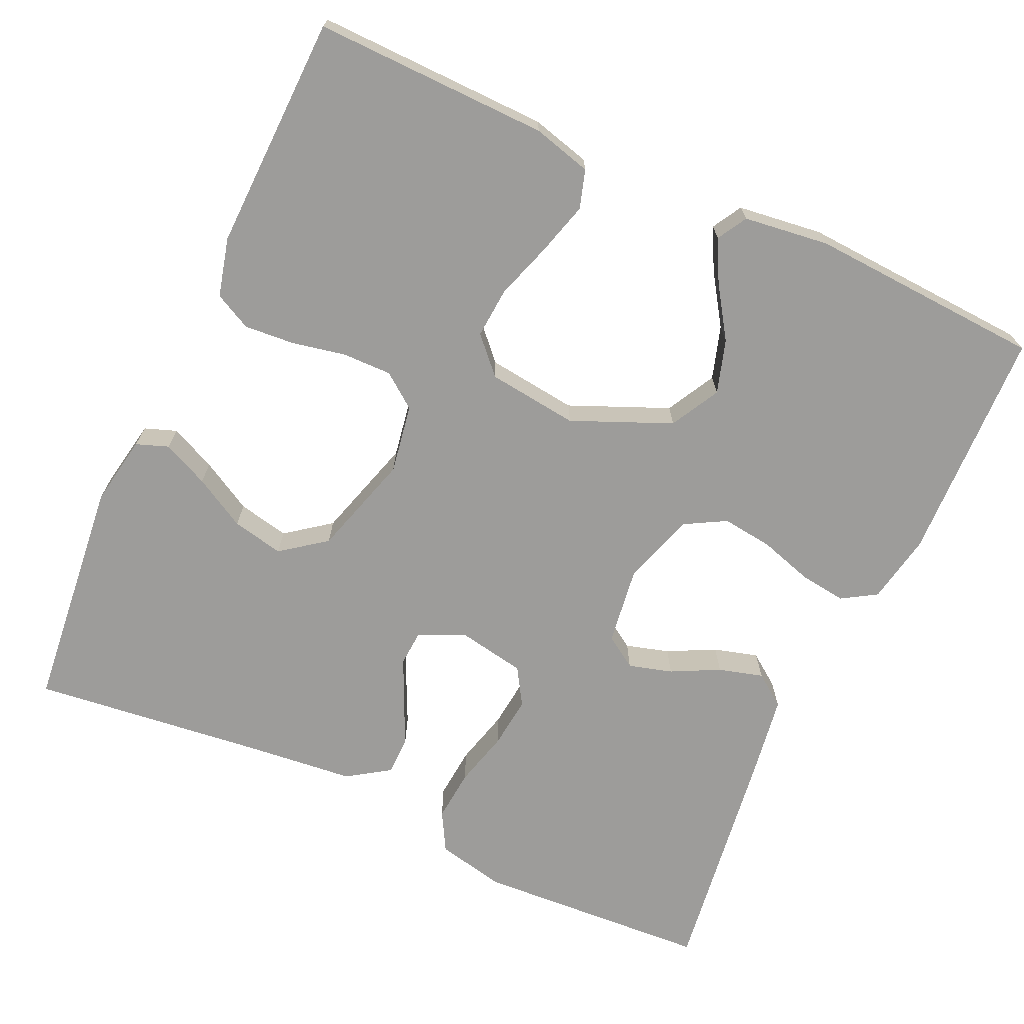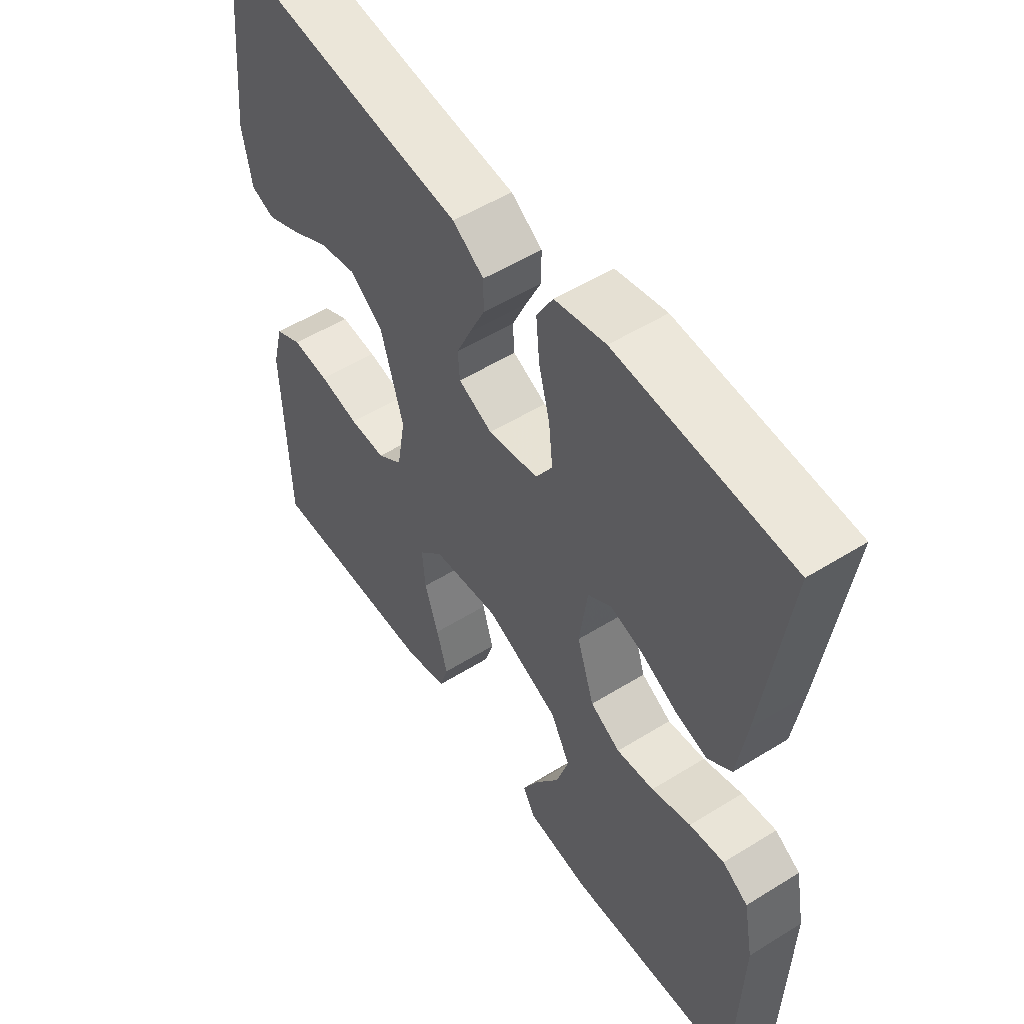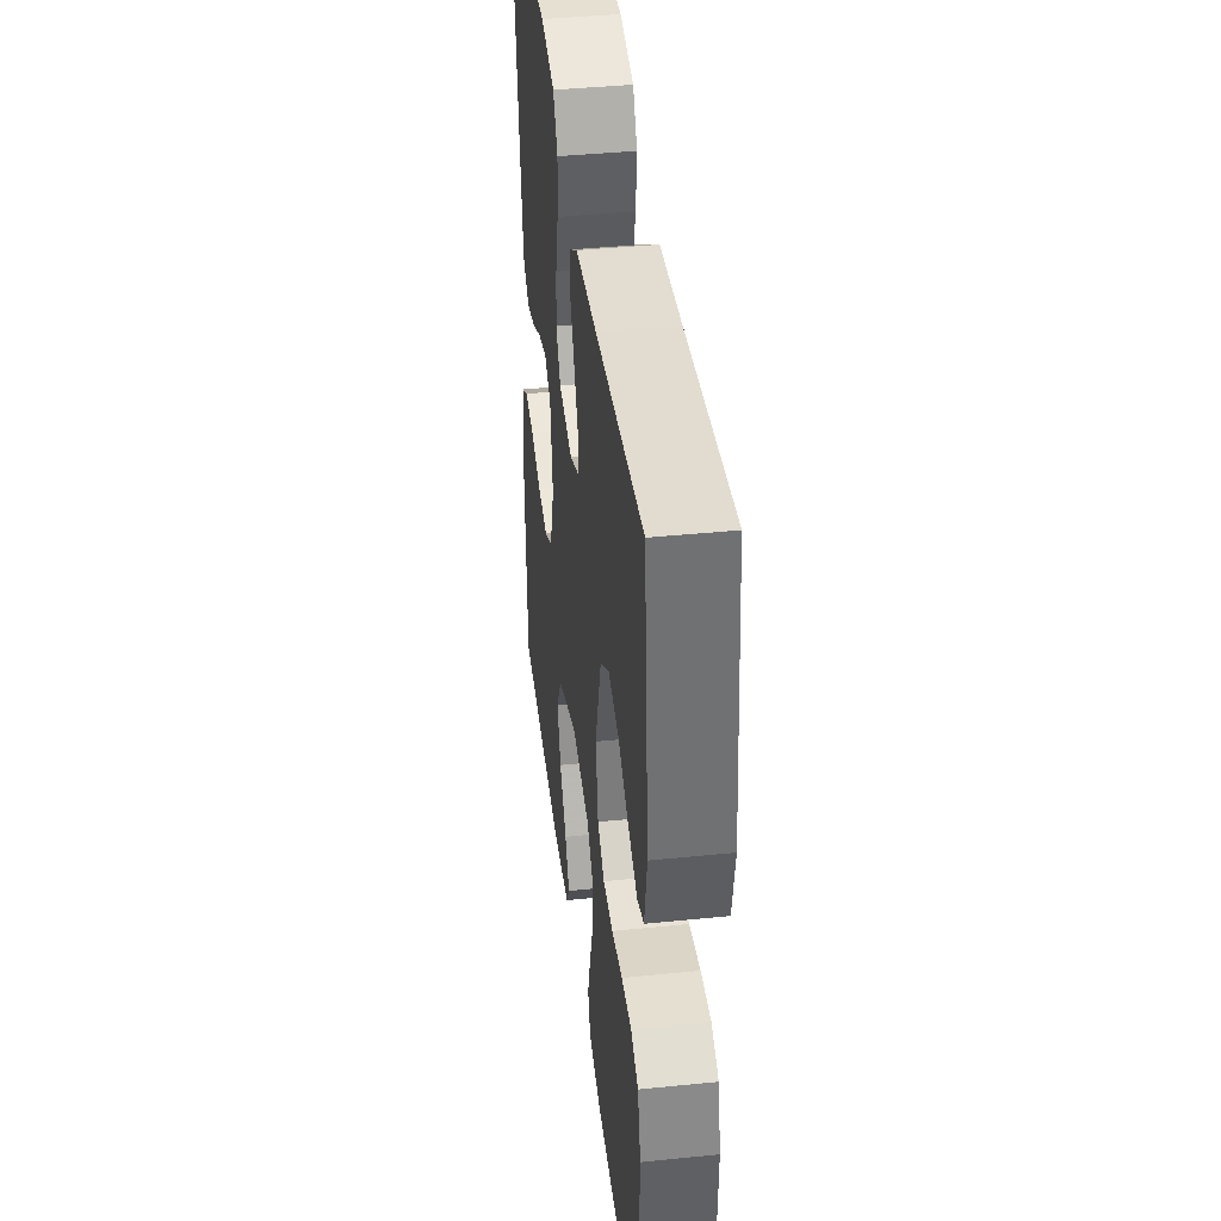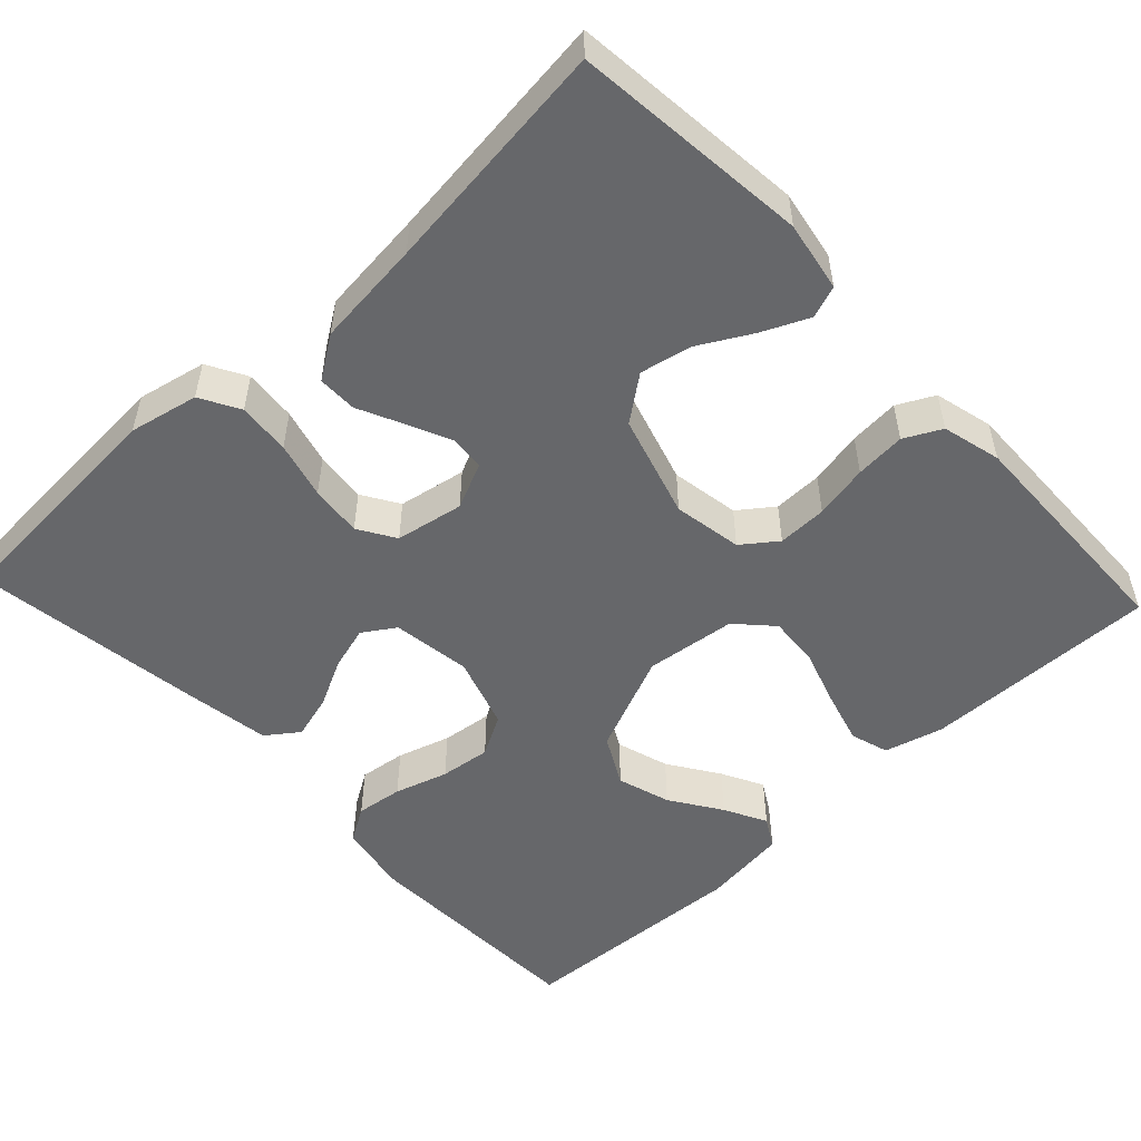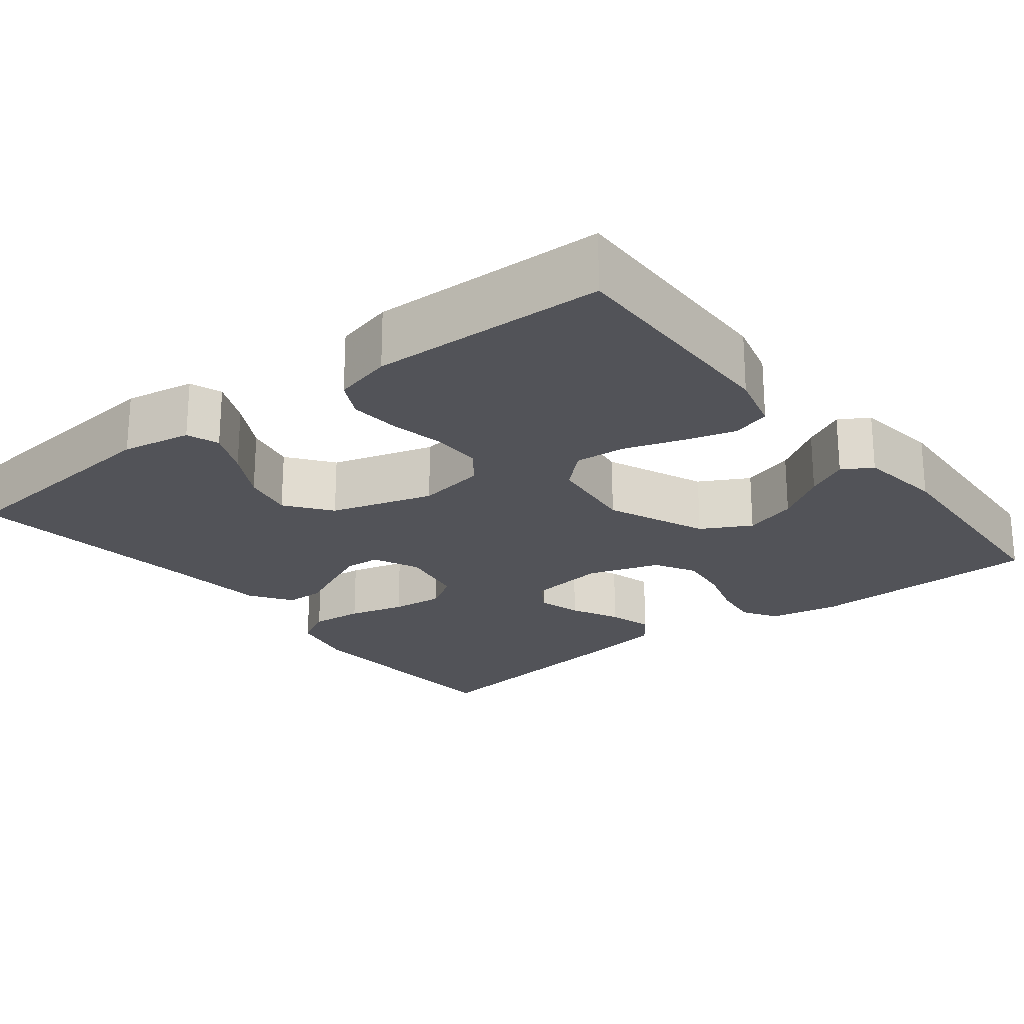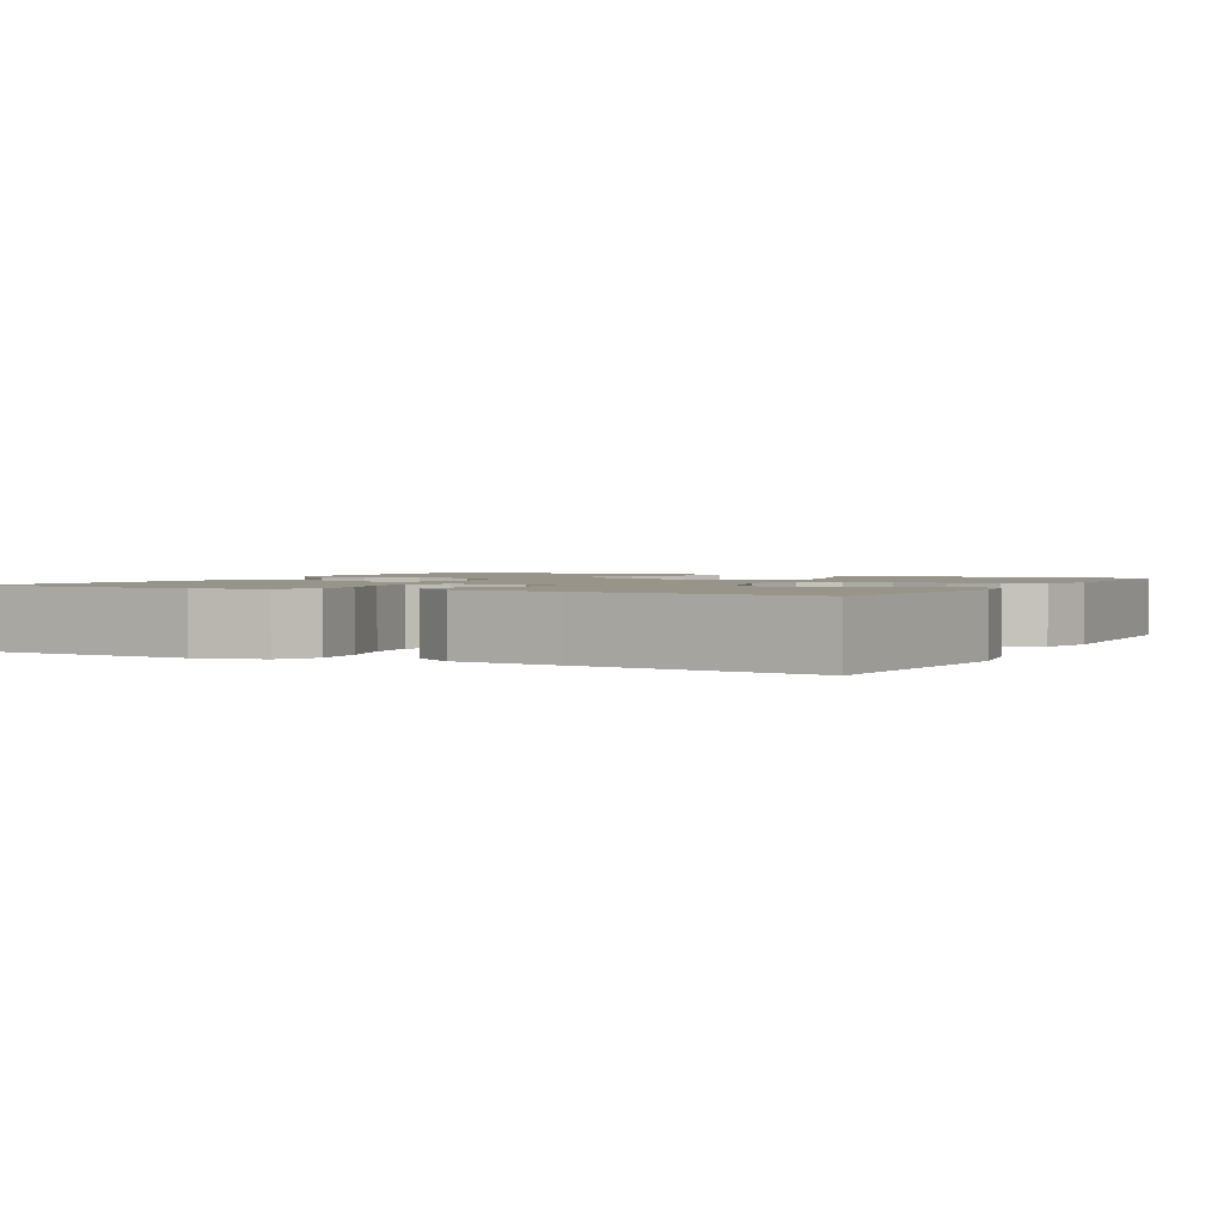
<metadata>
{"format":"obj","ext":"obj","renderer":"f3d","projection":"perspective","resolution":1024,"background":"white","views":[{"elev":-70.1,"azim":155.4,"up":"+Y"},{"elev":53.2,"azim":-123.6,"up":"+Z"},{"elev":41.3,"azim":83.0,"up":"+Z"},{"elev":-52.1,"azim":43.2,"up":"+Y"},{"elev":-22.6,"azim":128.1,"up":"+Y"},{"elev":1.8,"azim":27.5,"up":"+Y"}]}
</metadata>
<code>
v 0.5 0.07 -0.5
v 0.2 0.07 -0.494
v 0.125 0.07 -0.474
v 0.11 0.07 -0.425
v 0.129 0.07 -0.358
v 0.153 0.07 -0.285
v 0.158 0.07 -0.22
v 0.116 0.07 -0.175
v 0 0.07 -0.161
v -0.127 0.07 -0.215
v -0.161 0.07 -0.278
v -0.14 0.07 -0.346
v -0.097 0.07 -0.411
v -0.069 0.07 -0.465
v -0.091 0.07 -0.503
v -0.2 0.07 -0.517
v -0.5 0.07 -0.5
v -0.509 0.07 -0.2
v -0.492 0.07 -0.111
v -0.448 0.07 -0.084
v -0.388 0.07 -0.092
v -0.32 0.07 -0.113
v -0.255 0.07 -0.121
v -0.203 0.07 -0.092
v -0.173 0.07 0
v -0.187 0.07 0.101
v -0.228 0.07 0.128
v -0.284 0.07 0.112
v -0.345 0.07 0.081
v -0.402 0.07 0.065
v -0.443 0.07 0.095
v -0.459 0.07 0.2
v -0.5 0.07 0.5
v -0.2 0.07 0.518
v -0.112 0.07 0.499
v -0.084 0.07 0.449
v -0.09 0.07 0.382
v -0.109 0.07 0.31
v -0.116 0.07 0.244
v -0.087 0.07 0.197
v 0 0.07 0.181
v 0.059 0.07 0.208
v 0.062 0.07 0.253
v 0.037 0.07 0.308
v 0.01 0.07 0.365
v 0.01 0.07 0.415
v 0.064 0.07 0.451
v 0.2 0.07 0.465
v 0.5 0.07 0.5
v 0.531 0.07 0.2
v 0.515 0.07 0.111
v 0.474 0.07 0.096
v 0.415 0.07 0.123
v 0.349 0.07 0.16
v 0.283 0.07 0.174
v 0.226 0.07 0.131
v 0.187 0.07 0
v 0.202 0.07 -0.088
v 0.246 0.07 -0.121
v 0.309 0.07 -0.12
v 0.378 0.07 -0.106
v 0.442 0.07 -0.101
v 0.489 0.07 -0.125
v 0.508 0.07 -0.2
v 0.5 0 -0.5
v 0.2 0 -0.494
v 0.125 0 -0.474
v 0.11 0 -0.425
v 0.129 0 -0.358
v 0.153 0 -0.285
v 0.158 0 -0.22
v 0.116 0 -0.175
v 0 0 -0.161
v -0.127 0 -0.215
v -0.161 0 -0.278
v -0.14 0 -0.346
v -0.097 0 -0.411
v -0.069 0 -0.465
v -0.091 0 -0.503
v -0.2 0 -0.517
v -0.5 0 -0.5
v -0.509 0 -0.2
v -0.492 0 -0.111
v -0.448 0 -0.084
v -0.388 0 -0.092
v -0.32 0 -0.113
v -0.255 0 -0.121
v -0.203 0 -0.092
v -0.173 0 0
v -0.187 0 0.101
v -0.228 0 0.128
v -0.284 0 0.112
v -0.345 0 0.081
v -0.402 0 0.065
v -0.443 0 0.095
v -0.459 0 0.2
v -0.5 0 0.5
v -0.2 0 0.518
v -0.112 0 0.499
v -0.084 0 0.449
v -0.09 0 0.382
v -0.109 0 0.31
v -0.116 0 0.244
v -0.087 0 0.197
v 0 0 0.181
v 0.059 0 0.208
v 0.062 0 0.253
v 0.037 0 0.308
v 0.01 0 0.365
v 0.01 0 0.415
v 0.064 0 0.451
v 0.2 0 0.465
v 0.5 0 0.5
v 0.531 0 0.2
v 0.515 0 0.111
v 0.474 0 0.096
v 0.415 0 0.123
v 0.349 0 0.16
v 0.283 0 0.174
v 0.226 0 0.131
v 0.187 0 0
v 0.202 0 -0.088
v 0.246 0 -0.121
v 0.309 0 -0.12
v 0.378 0 -0.106
v 0.442 0 -0.101
v 0.489 0 -0.125
v 0.508 0 -0.2
f 4 5 6
f 3 4 6
f 2 3 6
f 1 2 6
f 64 1 6
f 63 64 6
f 62 63 6
f 61 62 6
f 60 61 6
f 59 60 6 7
f 58 59 7 8
f 57 58 8 9
f 56 57 9 10
f 52 53 54
f 51 52 54
f 50 51 54
f 49 50 54
f 48 49 54
f 48 54 55
f 47 48 55
f 46 47 55
f 45 46 55
f 44 45 55
f 43 44 55 56
f 36 37 38
f 35 36 38
f 34 35 38
f 33 34 38
f 32 33 38
f 31 32 38
f 30 31 38
f 29 30 38
f 28 29 38
f 27 28 38 39
f 26 27 39 40
f 20 21 22
f 19 20 22
f 18 19 22
f 17 18 22
f 16 17 22
f 15 16 22
f 14 15 22
f 13 14 22
f 12 13 22
f 11 12 22 23
f 10 11 23 24
f 42 43 56
f 10 24 25
f 56 10 25
f 42 56 25
f 41 42 25
f 25 26 40 41
f 70 69 68
f 70 68 67
f 70 67 66
f 70 66 65
f 70 65 128
f 70 128 127
f 70 127 126
f 70 126 125
f 70 125 124
f 71 70 124 123
f 72 71 123 122
f 73 72 122 121
f 74 73 121 120
f 118 117 116
f 118 116 115
f 118 115 114
f 118 114 113
f 118 113 112
f 119 118 112
f 119 112 111
f 119 111 110
f 119 110 109
f 119 109 108
f 120 119 108 107
f 102 101 100
f 102 100 99
f 102 99 98
f 102 98 97
f 102 97 96
f 102 96 95
f 102 95 94
f 102 94 93
f 102 93 92
f 103 102 92 91
f 104 103 91 90
f 86 85 84
f 86 84 83
f 86 83 82
f 86 82 81
f 86 81 80
f 86 80 79
f 86 79 78
f 86 78 77
f 86 77 76
f 87 86 76 75
f 88 87 75 74
f 120 107 106
f 89 88 74
f 89 74 120
f 89 120 106
f 89 106 105
f 105 104 90 89
f 1 65 66 2
f 2 66 67 3
f 3 67 68 4
f 4 68 69 5
f 5 69 70 6
f 6 70 71 7
f 7 71 72 8
f 8 72 73 9
f 9 73 74 10
f 10 74 75 11
f 11 75 76 12
f 12 76 77 13
f 13 77 78 14
f 14 78 79 15
f 15 79 80 16
f 16 80 81 17
f 17 81 82 18
f 18 82 83 19
f 19 83 84 20
f 20 84 85 21
f 21 85 86 22
f 22 86 87 23
f 23 87 88 24
f 24 88 89 25
f 25 89 90 26
f 26 90 91 27
f 27 91 92 28
f 28 92 93 29
f 29 93 94 30
f 30 94 95 31
f 31 95 96 32
f 32 96 97 33
f 33 97 98 34
f 34 98 99 35
f 35 99 100 36
f 36 100 101 37
f 37 101 102 38
f 38 102 103 39
f 39 103 104 40
f 40 104 105 41
f 41 105 106 42
f 42 106 107 43
f 43 107 108 44
f 44 108 109 45
f 45 109 110 46
f 46 110 111 47
f 47 111 112 48
f 48 112 113 49
f 49 113 114 50
f 50 114 115 51
f 51 115 116 52
f 52 116 117 53
f 53 117 118 54
f 54 118 119 55
f 55 119 120 56
f 56 120 121 57
f 57 121 122 58
f 58 122 123 59
f 59 123 124 60
f 60 124 125 61
f 61 125 126 62
f 62 126 127 63
f 63 127 128 64
f 64 128 65 1

</code>
